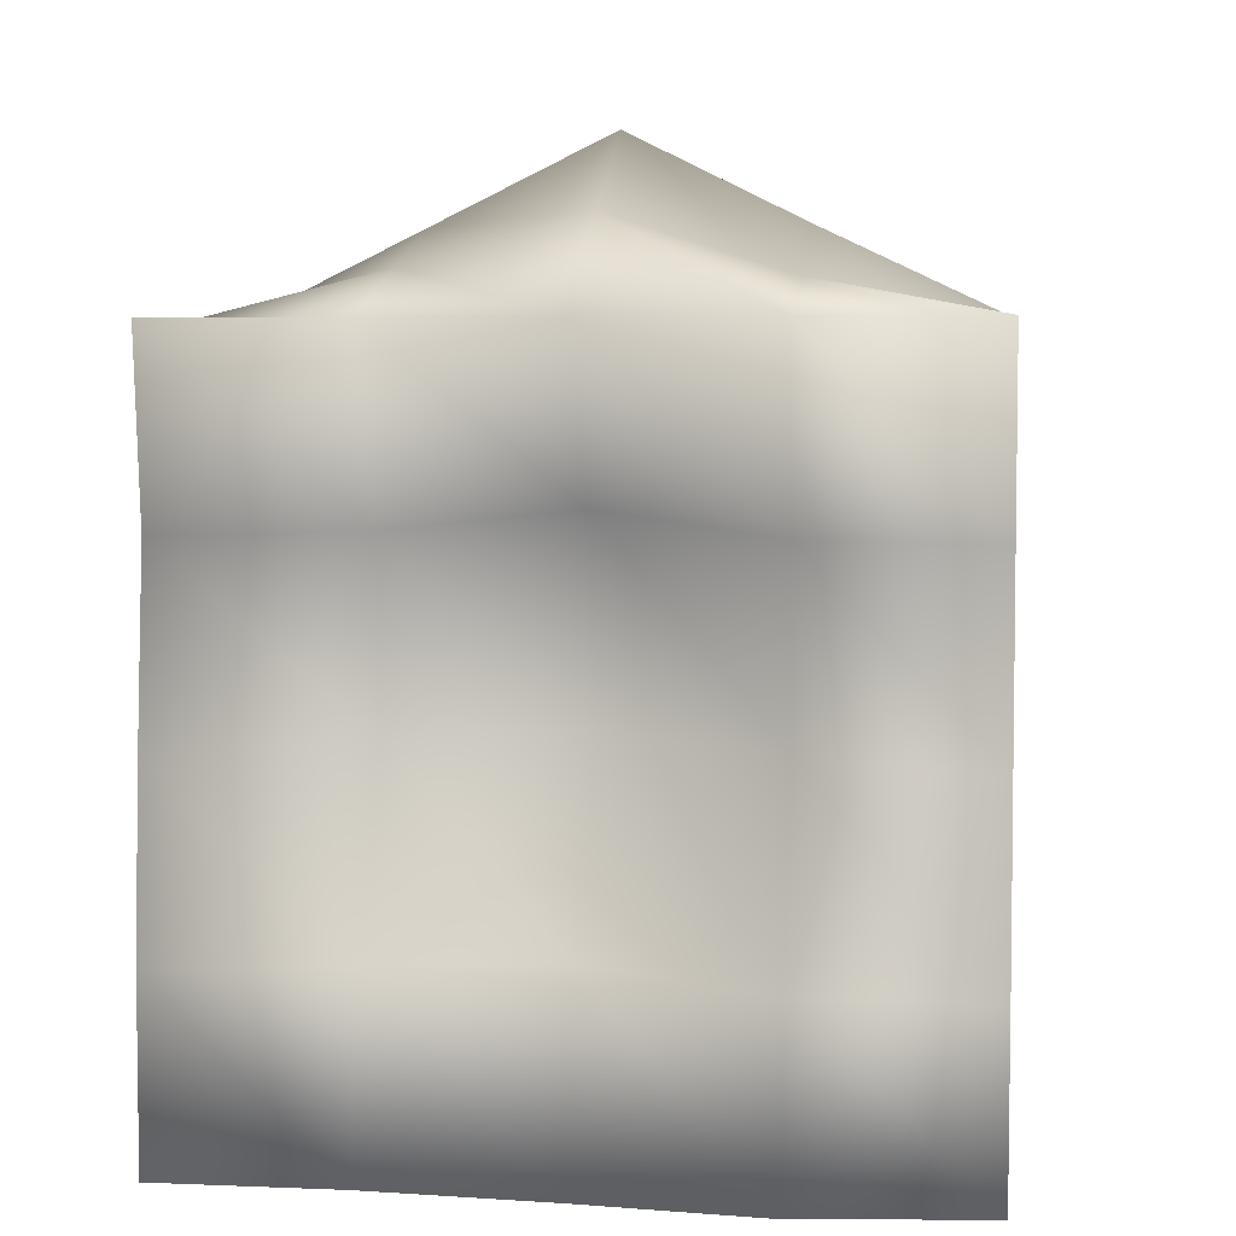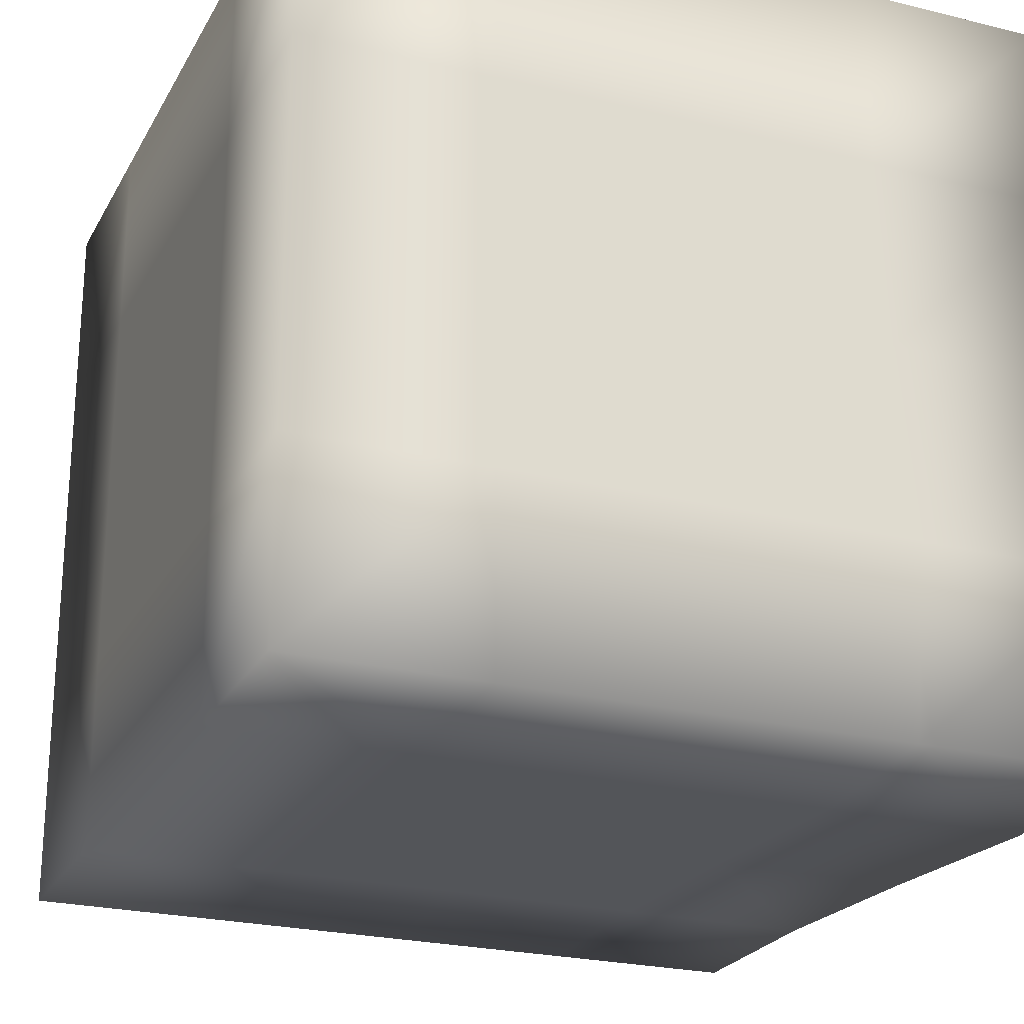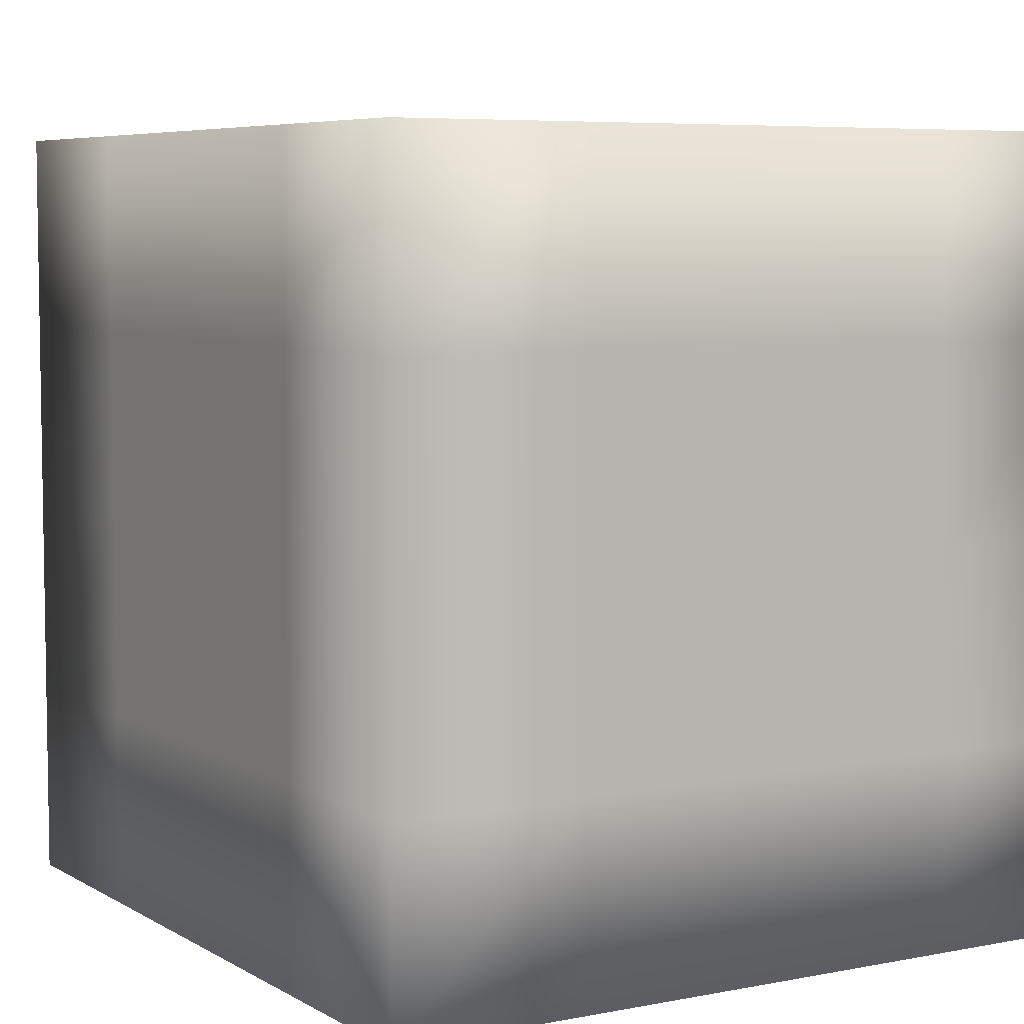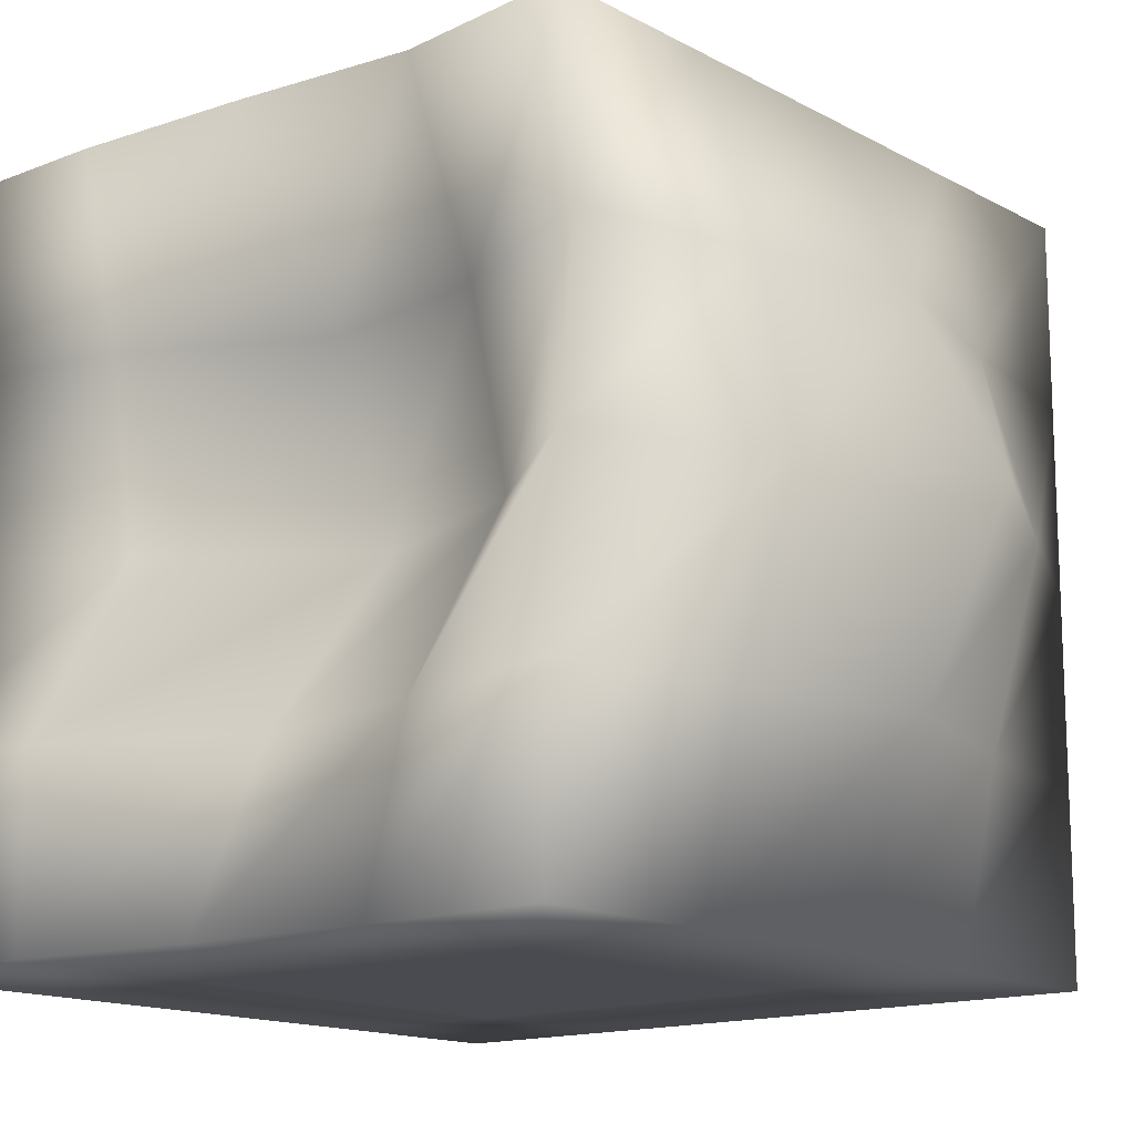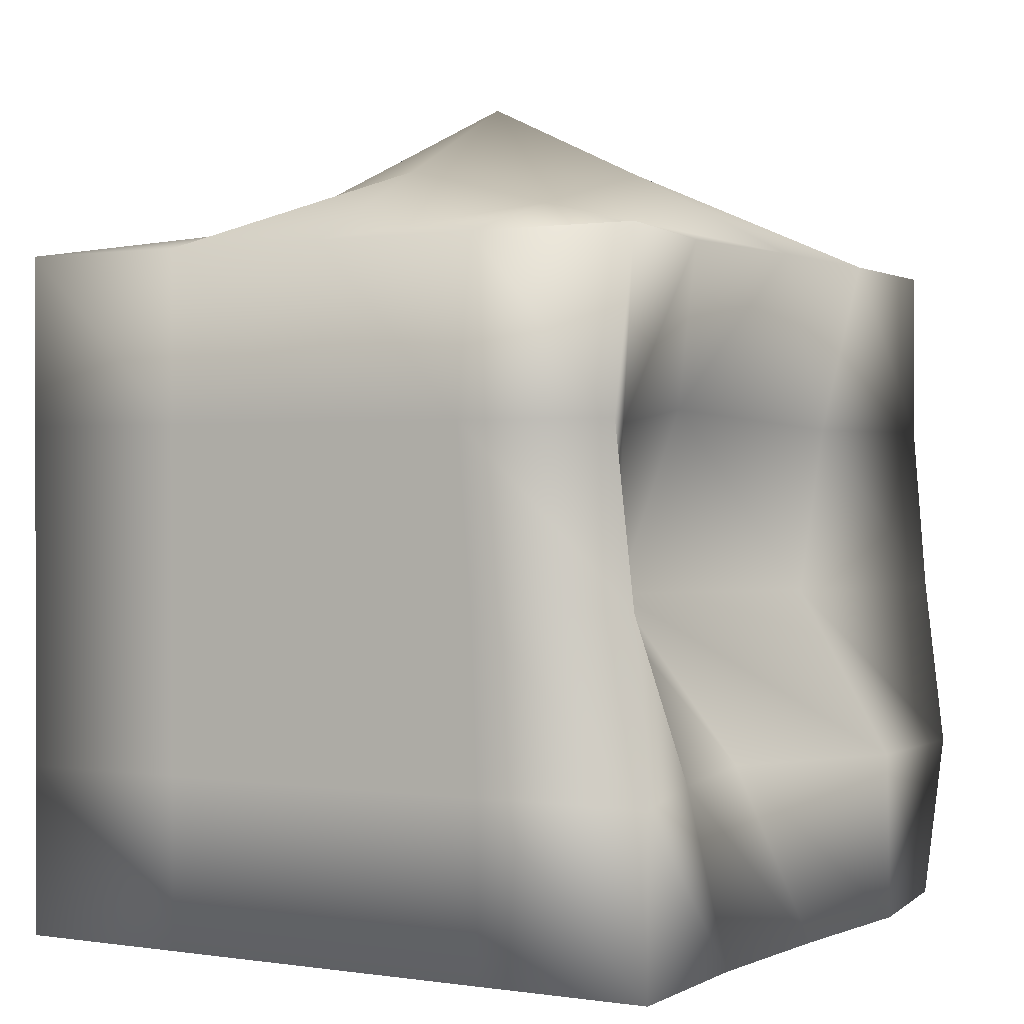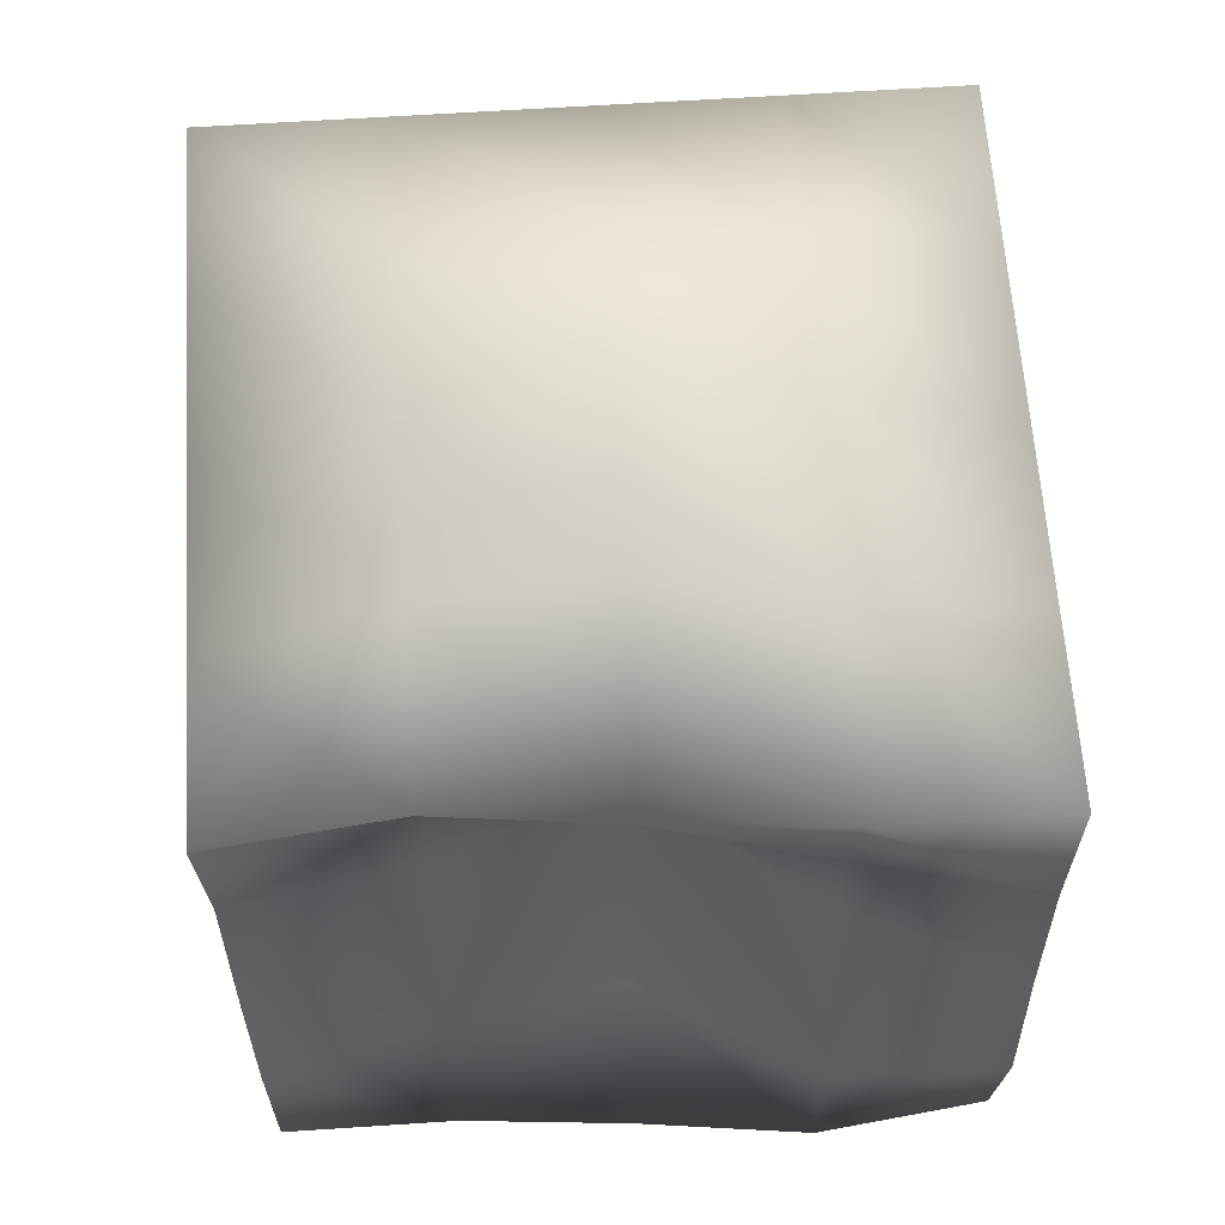
<metadata>
{"format":"obj","ext":"obj","renderer":"f3d","projection":"perspective","resolution":1024,"background":"white","views":[{"elev":5.0,"azim":97.3,"up":"+Y"},{"elev":-24.0,"azim":-22.4,"up":"+Z"},{"elev":6.1,"azim":-31.0,"up":"+Z"},{"elev":-14.6,"azim":130.6,"up":"+Z"},{"elev":0.6,"azim":29.0,"up":"+Y"},{"elev":63.2,"azim":86.2,"up":"+Y"}]}
</metadata>
<code>
o Cube
v 1 1 -1
v 1.041 -1 -1
v 0.9618 1 1
v 1 -1 1
v -1 1 -1
v -1 -1 -1
v -1 1 1
v -1 -1 1
v -1 -1 0
v 0.9618 1.002 0
v -1 1 0
v 1.041 -1 0
v 0 -1 -1
v 0 1 1
v 0 -1 1
v 0 1 -1
v 0 -1 0
v 0 1.49 0
v 1.041 0 -1
v -1 0 1
v 0.9618 0 1
v -1 0 -1
v 0.4175 0 0
v -1 0 0
v 0 0 -1
v 0 0 1
v -1 -1 0.5
v 0.906 1 0.5
v -1 1 0.5
v 1 -1 0.5
v 0 -1 0.5
v 0 1.245 0.5
v -1 0 0.5
v 0.6189 0 0.5
v -1 1 -0.5
v 1.102 -1 -0.5
v -1 -1 -0.5
v 1 1 -0.5
v 0 1.245 -0.5
v 0 -1 -0.5
v 0.8064 0 -0.5
v -1 0 -0.5
v 1.102 -0.5 -1
v 1 -0.5 1
v -1 -0.5 -1
v 0.8064 -0.5 0
v -1 -0.5 0
v 0 -0.5 -1
v 0 -0.5 1
v -1 -0.5 1
v 0.8794 -0.5 0.5
v -1 -0.5 0.5
v -1 -0.5 -0.5
v 1.093 -0.5 -0.5
v -1 0.5 1
v 1 0.5 -1
v 0.906 0.5 1
v -1 0.5 -1
v 0.6189 0.553 0
v -1 0.5 0
v 0 0.5 -1
v 0 0.5 1
v -1 0.5 0.5
v 0.683 0.5004 0.5
v 0.8794 0.5 -0.5
v -1 0.5 -0.5
v 0.5 -1 1
v 0.5 1 -1
v 0.48 1.26 0
v 0.5217 -1 -1
v 0.48 1 1
v 0.5217 -1 0
v 0.48 0 1
v 0.5217 0 -1
v 0.4386 1.128 0.5
v 0.5 -1 0.5
v 0.5 1.102 -0.5
v 0.5667 -1 -0.5
v 0.5667 -0.5 -1
v 0.5 -0.5 1
v 0.4386 0.5 1
v 0.5 0.5 -1
v -0.5 -1 -1
v -0.5 1 1
v -0.5 -1 0
v -0.5 -1 1
v -0.5 1 -1
v -0.5 1.245 0
v -0.5 0 -1
v -0.5 0 1
v -0.5 -1 0.5
v -0.5 1.102 0.5
v -0.5 -1 -0.5
v -0.5 1.102 -0.5
v -0.5 -0.5 1
v -0.5 -0.5 -1
v -0.5 0.5 -1
v -0.5 0.5 1
f 92 29 7 84
f 98 84 7 55
f 66 35 5 58
f 76 30 4 67
f 64 28 3 57
f 82 68 1 56
f 65 38 10 59
f 78 36 12 72
f 63 29 11 60
f 94 35 11 88
f 77 39 18 69
f 93 40 17 85
f 97 87 16 61
f 91 31 15 86
f 81 71 14 62
f 75 32 14 71
f 80 73 26 49
f 96 89 25 48
f 52 33 24 47
f 54 41 23 46
f 79 74 19 43
f 51 34 21 44
f 53 42 22 45
f 95 90 20 50
f 46 23 34 51
f 50 20 33 52
f 69 18 32 75
f 85 17 31 91
f 55 7 29 63
f 59 10 28 64
f 72 12 30 76
f 88 11 29 92
f 47 24 42 53
f 43 19 41 54
f 83 13 40 93
f 68 16 39 77
f 87 5 35 94
f 70 2 36 78
f 56 1 38 65
f 60 11 35 66
f 2 43 54 36
f 9 47 53 37
f 8 50 52 27
f 12 46 51 30
f 86 95 50 8
f 37 53 45 6
f 30 51 44 4
f 70 79 43 2
f 36 54 46 12
f 27 52 47 9
f 83 96 48 13
f 67 80 49 15
f 24 60 66 42
f 19 56 65 41
f 23 59 64 34
f 20 55 63 33
f 73 81 62 26
f 89 97 61 25
f 33 63 60 24
f 41 65 59 23
f 74 82 56 19
f 34 64 57 21
f 42 66 58 22
f 90 98 55 20
f 25 61 82 74
f 21 57 81 73
f 4 44 80 67
f 13 48 79 70
f 13 70 78 40
f 1 68 77 38
f 17 72 76 31
f 10 69 75 28
f 48 25 74 79
f 44 21 73 80
f 28 75 71 3
f 57 3 71 81
f 38 77 69 10
f 40 78 72 17
f 61 16 68 82
f 31 76 67 15
f 26 62 98 90
f 22 58 97 89
f 6 45 96 83
f 15 49 95 86
f 16 87 94 39
f 6 83 93 37
f 18 88 92 32
f 9 85 91 27
f 49 26 90 95
f 45 22 89 96
f 27 91 86 8
f 58 5 87 97
f 37 93 85 9
f 39 94 88 18
f 62 14 84 98
f 32 92 84 14

</code>
